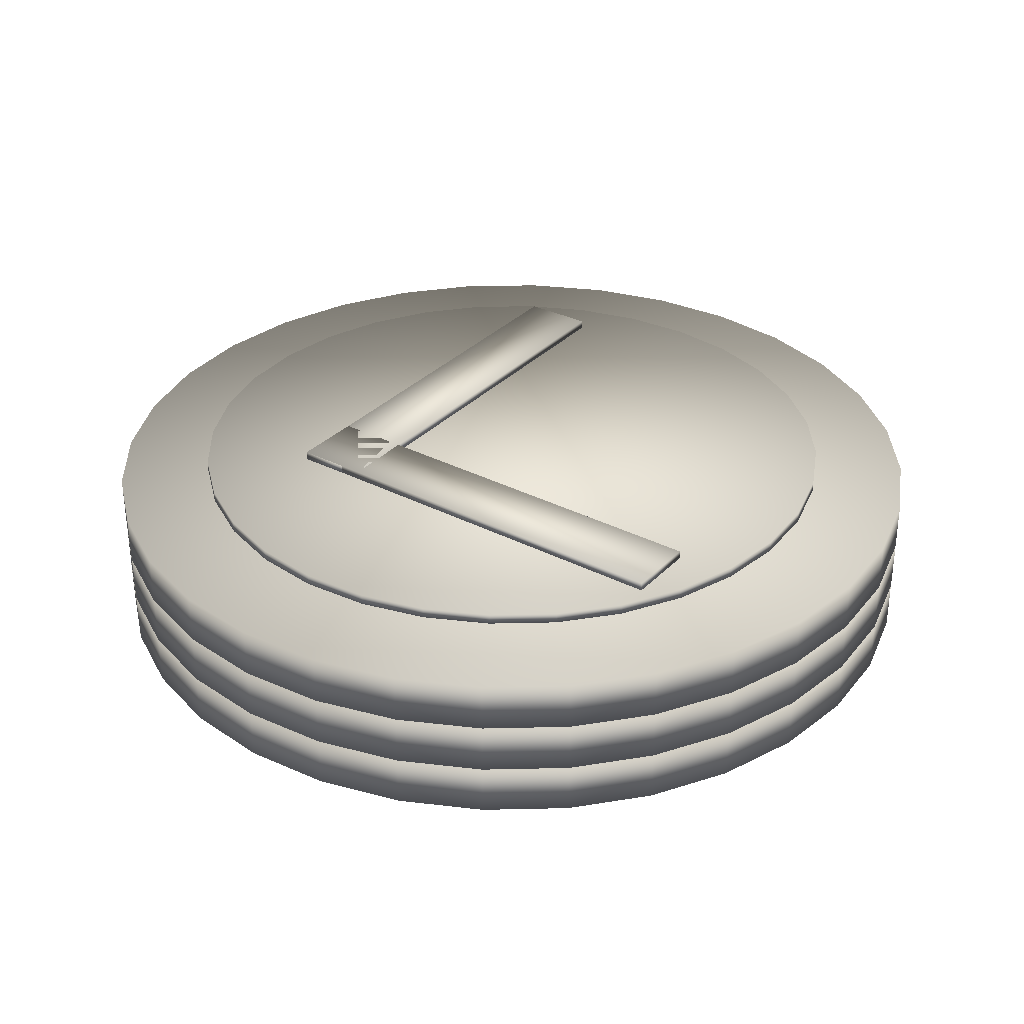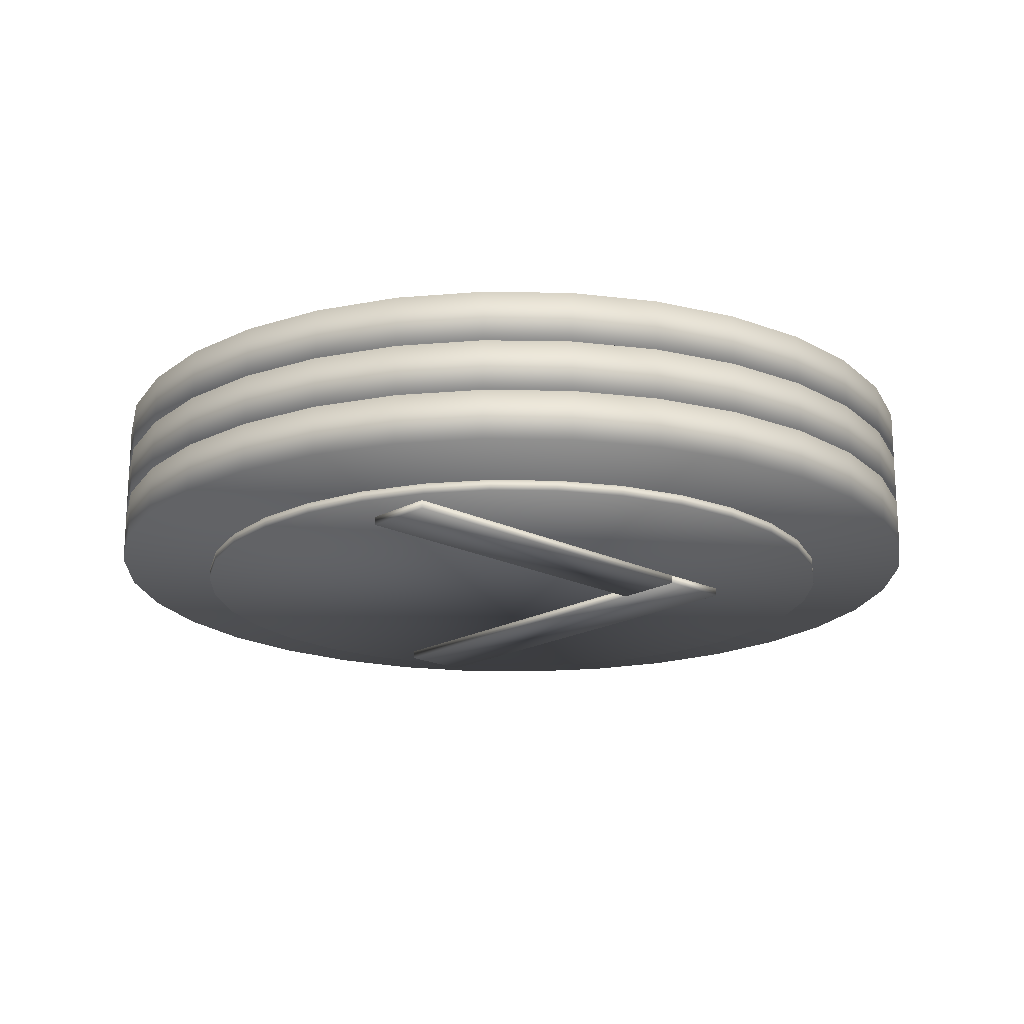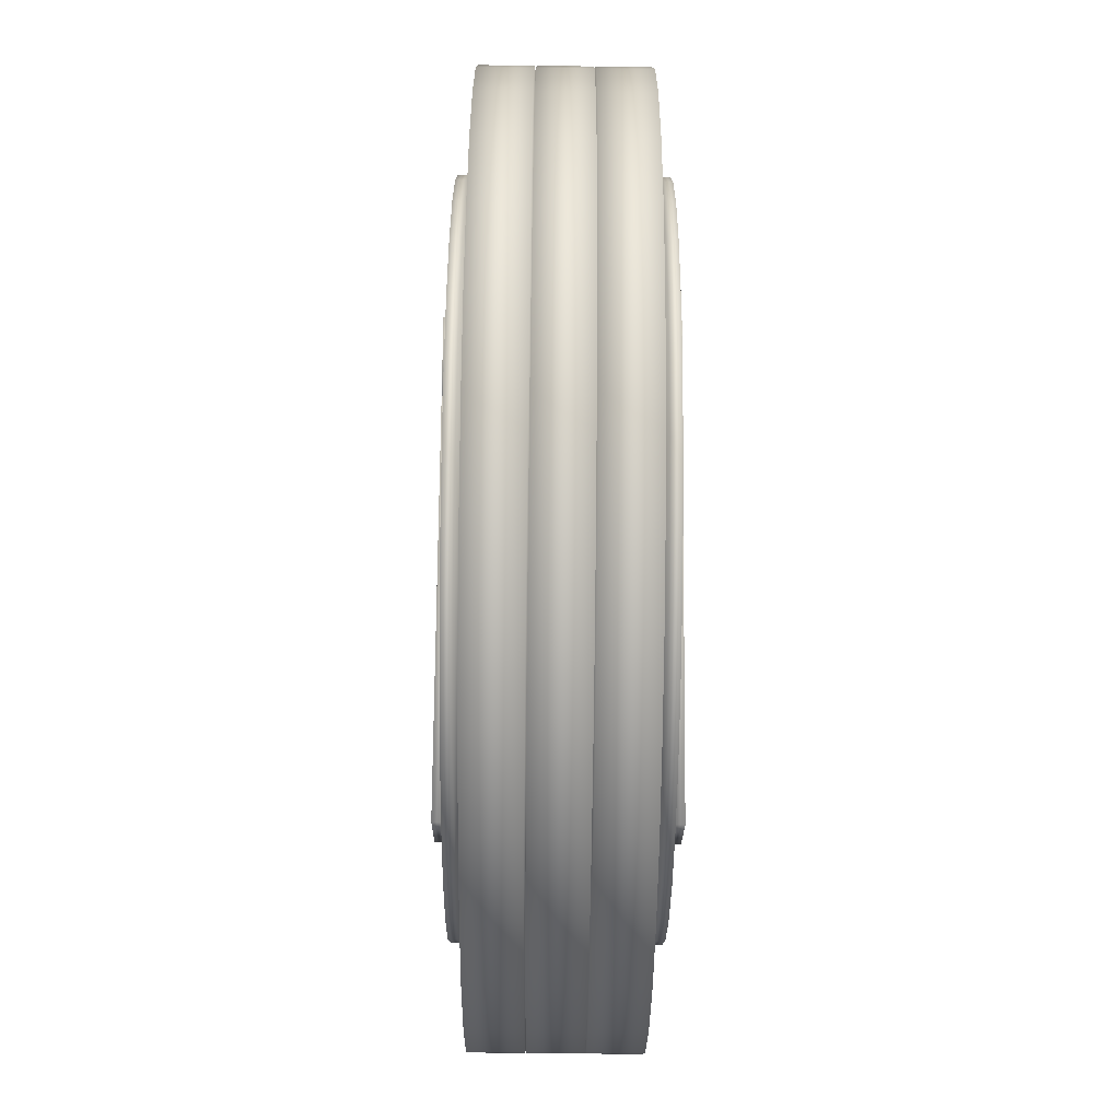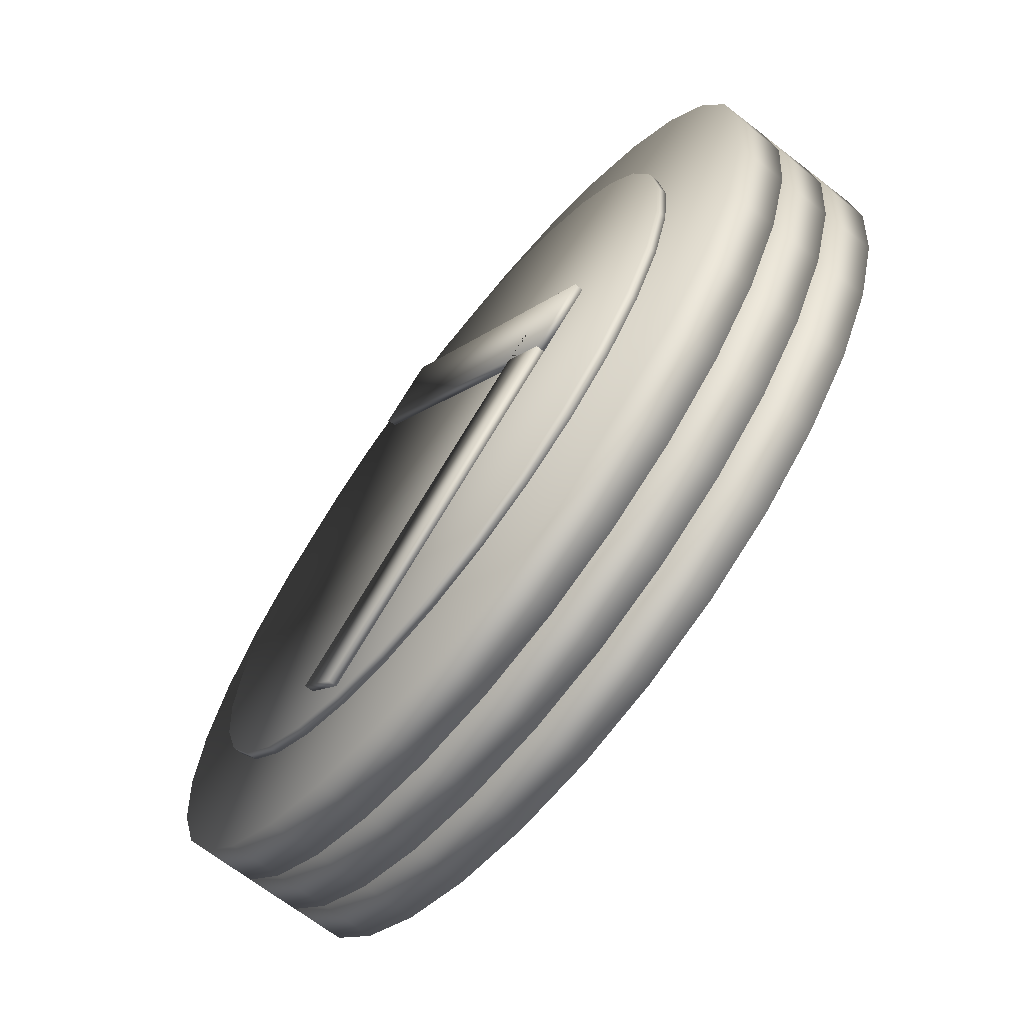
<metadata>
{"format":"obj","ext":"obj","renderer":"f3d","projection":"perspective","resolution":1024,"background":"white","views":[{"elev":32.2,"azim":-18.7,"up":"+Y"},{"elev":-18.9,"azim":172.4,"up":"+Y"},{"elev":-72.7,"azim":-90.6,"up":"+Z"},{"elev":-68.1,"azim":-127.8,"up":"+Z"}]}
</metadata>
<code>
o Circle.001_Circle.003
v 0 0.002587 -0.7806
v -0.1523 0.002587 -0.7656
v -0.2987 0.002587 -0.7212
v -0.4337 0.002587 -0.6491
v -0.552 0.002587 -0.552
v -0.6491 0.002587 -0.4337
v -0.7212 0.002587 -0.2987
v -0.7656 0.002587 -0.1523
v -0.7806 0.002587 0
v -0.7656 0.002587 0.1523
v -0.7212 0.002587 0.2987
v -0.6491 0.002587 0.4337
v -0.552 0.002587 0.552
v -0.4337 0.002587 0.6491
v -0.2987 0.002587 0.7212
v -0.1523 0.002587 0.7656
v 0 0.002587 0.7806
v 0.1523 0.002587 0.7656
v 0.2987 0.002587 0.7212
v 0.4337 0.002587 0.6491
v 0.552 0.002587 0.552
v 0.6491 0.002587 0.4337
v 0.7212 0.002587 0.2987
v 0.7656 0.002587 0.1523
v 0.7806 0.002587 -0
v 0.7656 0.002587 -0.1523
v 0.7212 0.002587 -0.2987
v 0.6491 0.002587 -0.4337
v 0.552 0.002587 -0.552
v 0.4337 0.002587 -0.6491
v 0.2987 0.002587 -0.7212
v 0.1523 0.002587 -0.7656
v 0 -0.02131 -0.7806
v -0.1523 -0.02131 -0.7656
v -0.2987 -0.02131 -0.7212
v -0.4337 -0.02131 -0.6491
v -0.552 -0.02131 -0.552
v -0.6491 -0.02131 -0.4337
v -0.7212 -0.02131 -0.2987
v -0.7656 -0.02131 -0.1523
v -0.7806 -0.02131 0
v -0.7656 -0.02131 0.1523
v -0.7212 -0.02131 0.2987
v -0.6491 -0.02131 0.4337
v -0.552 -0.02131 0.552
v -0.4337 -0.02131 0.6491
v -0.2987 -0.02131 0.7212
v -0.1523 -0.02131 0.7656
v 0 -0.02131 0.7806
v 0.1523 -0.02131 0.7656
v 0.2987 -0.02131 0.7212
v 0.4337 -0.02131 0.6491
v 0.552 -0.02131 0.552
v 0.6491 -0.02131 0.4337
v 0.7212 -0.02131 0.2987
v 0.7656 -0.02131 0.1523
v 0.7806 -0.02131 -0
v 0.7656 -0.02131 -0.1523
v 0.7212 -0.02131 -0.2987
v 0.6491 -0.02131 -0.4337
v 0.552 -0.02131 -0.552
v 0.4337 -0.02131 -0.6491
v 0.2987 -0.02131 -0.7212
v 0.1523 -0.02131 -0.7656
v -0.4249 -0.02205 0.05107
v 0.3948 -0.02205 -0.5445
v -0.5222 -0.02205 -0.08277
v 0.2976 -0.02205 -0.6784
v -0.4249 -0.04153 0.05107
v 0.3948 -0.04153 -0.5445
v -0.5222 -0.04153 -0.08277
v 0.2976 -0.04153 -0.6784
v -0.5224 -0.02205 -0.08513
v 0.0646 -0.02205 0.7408
v -0.3875 -0.02205 -0.181
v 0.1994 -0.02205 0.645
v -0.5224 -0.04153 -0.08513
v 0.0646 -0.04153 0.7408
v -0.3875 -0.04153 -0.181
v 0.1994 -0.04153 0.645
v -0.000244 0.1328 -1
v -0.1953 0.1328 -0.9808
v -0.3829 0.1328 -0.9239
v -0.5558 0.1328 -0.8315
v -0.7074 0.1328 -0.7071
v -0.8317 0.1328 -0.5556
v -0.9241 0.1328 -0.3827
v -0.981 0.1328 -0.1951
v -1 0.1328 0
v -0.981 0.1328 0.1951
v -0.9241 0.1328 0.3827
v -0.8317 0.1328 0.5556
v -0.7074 0.1328 0.7071
v -0.5558 0.1328 0.8315
v -0.3829 0.1328 0.9239
v -0.1953 0.1328 0.9808
v -0.000244 0.1328 1
v 0.1948 0.1328 0.9808
v 0.3824 0.1328 0.9239
v 0.5553 0.1328 0.8315
v 0.7069 0.1328 0.7071
v 0.8312 0.1328 0.5556
v 0.9236 0.1328 0.3827
v 0.9805 0.1328 0.1951
v 0.9998 0.1328 -0
v 0.9805 0.1328 -0.1951
v 0.9236 0.1328 -0.3827
v 0.8312 0.1328 -0.5556
v 0.7069 0.1328 -0.7071
v 0.5553 0.1328 -0.8315
v 0.3824 0.1328 -0.9239
v 0.1948 0.1328 -0.9808
v -0.000244 0.01869 -1
v -0.1953 0.01869 -0.9808
v -0.3829 0.01869 -0.9239
v -0.5558 0.01869 -0.8315
v -0.7074 0.01869 -0.7071
v -0.8317 0.01869 -0.5556
v -0.9241 0.01869 -0.3827
v -0.981 0.01869 -0.1951
v -1 0.01869 0
v -0.981 0.01869 0.1951
v -0.9241 0.01869 0.3827
v -0.8317 0.01869 0.5556
v -0.7074 0.01869 0.7071
v -0.5558 0.01869 0.8315
v -0.3829 0.01869 0.9239
v -0.1953 0.01869 0.9808
v -0.000244 0.01869 1
v 0.1948 0.01869 0.9808
v 0.3824 0.01869 0.9239
v 0.5553 0.01869 0.8315
v 0.7069 0.01869 0.7071
v 0.8312 0.01869 0.5556
v 0.9236 0.01869 0.3827
v 0.9805 0.01869 0.1951
v 0.9998 0.01869 -0
v 0.9805 0.01869 -0.1951
v 0.9236 0.01869 -0.3827
v 0.8312 0.01869 -0.5556
v 0.7069 0.01869 -0.7071
v 0.5553 0.01869 -0.8315
v 0.3824 0.01869 -0.9239
v 0.1948 0.01869 -0.9808
v 0 0.3832 -0.7806
v -0.1523 0.3832 -0.7656
v -0.2987 0.3832 -0.7212
v -0.4337 0.3832 -0.6491
v -0.552 0.3832 -0.552
v -0.6491 0.3832 -0.4337
v -0.7212 0.3832 -0.2987
v -0.7656 0.3832 -0.1523
v -0.7806 0.3832 0
v -0.7656 0.3832 0.1523
v -0.7212 0.3832 0.2987
v -0.6491 0.3832 0.4337
v -0.552 0.3832 0.552
v -0.4337 0.3832 0.6491
v -0.2987 0.3832 0.7212
v -0.1523 0.3832 0.7656
v 0 0.3832 0.7806
v 0.1523 0.3832 0.7656
v 0.2987 0.3832 0.7212
v 0.4337 0.3832 0.6491
v 0.552 0.3832 0.552
v 0.6491 0.3832 0.4337
v 0.7212 0.3832 0.2987
v 0.7656 0.3832 0.1523
v 0.7806 0.3832 0
v 0.7656 0.3832 -0.1523
v 0.7212 0.3832 -0.2987
v 0.6491 0.3832 -0.4337
v 0.552 0.3832 -0.552
v 0.4337 0.3832 -0.6491
v 0.2987 0.3832 -0.7212
v 0.1523 0.3832 -0.7656
v 0 0.4071 -0.7806
v -0.1523 0.4071 -0.7656
v -0.2987 0.4071 -0.7212
v -0.4337 0.4071 -0.6491
v -0.552 0.4071 -0.552
v -0.6491 0.4071 -0.4337
v -0.7212 0.4071 -0.2987
v -0.7656 0.4071 -0.1523
v -0.7806 0.4071 0
v -0.7656 0.4071 0.1523
v -0.7212 0.4071 0.2987
v -0.6491 0.4071 0.4337
v -0.552 0.4071 0.552
v -0.4337 0.4071 0.6491
v -0.2987 0.4071 0.7212
v -0.1523 0.4071 0.7656
v 0 0.4071 0.7806
v 0.1523 0.4071 0.7656
v 0.2987 0.4071 0.7212
v 0.4337 0.4071 0.6491
v 0.552 0.4071 0.552
v 0.6491 0.4071 0.4337
v 0.7212 0.4071 0.2987
v 0.7656 0.4071 0.1523
v 0.7806 0.4071 0
v 0.7656 0.4071 -0.1523
v 0.7212 0.4071 -0.2987
v 0.6491 0.4071 -0.4337
v 0.552 0.4071 -0.552
v 0.4337 0.4071 -0.6491
v 0.2987 0.4071 -0.7212
v 0.1523 0.4071 -0.7656
v -0.4249 0.4078 0.05107
v 0.3948 0.4078 -0.5445
v -0.5222 0.4078 -0.08277
v 0.2976 0.4078 -0.6784
v -0.4249 0.4273 0.05107
v 0.3948 0.4273 -0.5445
v -0.5222 0.4273 -0.08277
v 0.2976 0.4273 -0.6784
v -0.5224 0.4078 -0.08513
v 0.0646 0.4078 0.7408
v -0.3875 0.4078 -0.181
v 0.1994 0.4078 0.645
v -0.5224 0.4273 -0.08513
v 0.0646 0.4273 0.7408
v -0.3875 0.4273 -0.181
v 0.1994 0.4273 0.645
v -0.000244 0.253 -1
v -0.1953 0.253 -0.9808
v -0.3829 0.253 -0.9239
v -0.5558 0.253 -0.8315
v -0.7074 0.253 -0.7071
v -0.8317 0.253 -0.5556
v -0.9241 0.253 -0.3827
v -0.981 0.253 -0.1951
v -1 0.253 0
v -0.981 0.253 0.1951
v -0.9241 0.253 0.3827
v -0.8317 0.253 0.5556
v -0.7074 0.253 0.7071
v -0.5558 0.253 0.8315
v -0.3829 0.253 0.9239
v -0.1953 0.253 0.9808
v -0.000244 0.253 1
v 0.1948 0.253 0.9808
v 0.3824 0.253 0.9239
v 0.5553 0.253 0.8315
v 0.7069 0.253 0.7071
v 0.8312 0.253 0.5556
v 0.9236 0.253 0.3827
v 0.9805 0.253 0.1951
v 0.9998 0.253 0
v 0.9805 0.253 -0.1951
v 0.9236 0.253 -0.3827
v 0.8312 0.253 -0.5556
v 0.7069 0.253 -0.7071
v 0.5553 0.253 -0.8315
v 0.3824 0.253 -0.9239
v 0.1948 0.253 -0.9808
v -0.000244 0.3671 -1
v -0.1953 0.3671 -0.9808
v -0.3829 0.3671 -0.9239
v -0.5558 0.3671 -0.8315
v -0.7074 0.3671 -0.7071
v -0.8317 0.3671 -0.5556
v -0.9241 0.3671 -0.3827
v -0.981 0.3671 -0.1951
v -1 0.3671 0
v -0.981 0.3671 0.1951
v -0.9241 0.3671 0.3827
v -0.8317 0.3671 0.5556
v -0.7074 0.3671 0.7071
v -0.5558 0.3671 0.8315
v -0.3829 0.3671 0.9239
v -0.1953 0.3671 0.9808
v -0.000244 0.3671 1
v 0.1948 0.3671 0.9808
v 0.3824 0.3671 0.9239
v 0.5553 0.3671 0.8315
v 0.7069 0.3671 0.7071
v 0.8312 0.3671 0.5556
v 0.9236 0.3671 0.3827
v 0.9805 0.3671 0.1951
v 0.9998 0.3671 0
v 0.9805 0.3671 -0.1951
v 0.9236 0.3671 -0.3827
v 0.8312 0.3671 -0.5556
v 0.7069 0.3671 -0.7071
v 0.5553 0.3671 -0.8315
v 0.3824 0.3671 -0.9239
v 0.1948 0.3671 -0.9808
v 0 0.136 -1
v -0.1951 0.136 -0.9808
v -0.3827 0.136 -0.9239
v -0.5556 0.136 -0.8315
v -0.7071 0.136 -0.7071
v -0.8315 0.136 -0.5556
v -0.9239 0.136 -0.3827
v -0.9808 0.136 -0.1951
v -1 0.136 0
v -0.9808 0.136 0.1951
v -0.9239 0.136 0.3827
v -0.8315 0.136 0.5556
v -0.7071 0.136 0.7071
v -0.5556 0.136 0.8315
v -0.3827 0.136 0.9239
v -0.1951 0.136 0.9808
v 0 0.136 1
v 0.1951 0.136 0.9808
v 0.3827 0.136 0.9239
v 0.5556 0.136 0.8315
v 0.7071 0.136 0.7071
v 0.8315 0.136 0.5556
v 0.9239 0.136 0.3827
v 0.9808 0.136 0.1951
v 1 0.136 -0
v 0.9808 0.136 -0.1951
v 0.9239 0.136 -0.3827
v 0.8315 0.136 -0.5556
v 0.7071 0.136 -0.7071
v 0.5556 0.136 -0.8315
v 0.3827 0.136 -0.9239
v 0.1951 0.136 -0.9808
v 0 0.2501 -1
v -0.1951 0.2501 -0.9808
v -0.3827 0.2501 -0.9239
v -0.5556 0.2501 -0.8315
v -0.7071 0.2501 -0.7071
v -0.8315 0.2501 -0.5556
v -0.9239 0.2501 -0.3827
v -0.9808 0.2501 -0.1951
v -1 0.2501 0
v -0.9808 0.2501 0.1951
v -0.9239 0.2501 0.3827
v -0.8315 0.2501 0.5556
v -0.7071 0.2501 0.7071
v -0.5556 0.2501 0.8315
v -0.3827 0.2501 0.9239
v -0.1951 0.2501 0.9808
v 0 0.2501 1
v 0.1951 0.2501 0.9808
v 0.3827 0.2501 0.9239
v 0.5556 0.2501 0.8315
v 0.7071 0.2501 0.7071
v 0.8315 0.2501 0.5556
v 0.9239 0.2501 0.3827
v 0.9808 0.2501 0.1951
v 1 0.2501 -0
v 0.9808 0.2501 -0.1951
v 0.9239 0.2501 -0.3827
v 0.8315 0.2501 -0.5556
v 0.7071 0.2501 -0.7071
v 0.5556 0.2501 -0.8315
v 0.3827 0.2501 -0.9239
v 0.1951 0.2501 -0.9808
f 2 3 4 5 6 7 8 9 10 11 12 13 14 15 16 17 18 19 20 21 22 23 24 25 26 27 28 29 30 31 32 1
f 34 33 64 63 62 61 60 59 58 57 56 55 54 53 52 51 50 49 48 47 46 45 44 43 42 41 40 39 38 37 36 35
f 29 61 62 30
f 16 48 49 17
f 3 35 36 4
f 30 62 63 31
f 17 49 50 18
f 4 36 37 5
f 31 63 64 32
f 18 50 51 19
f 5 37 38 6
f 32 64 33 1
f 19 51 52 20
f 6 38 39 7
f 20 52 53 21
f 7 39 40 8
f 21 53 54 22
f 8 40 41 9
f 22 54 55 23
f 9 41 42 10
f 23 55 56 24
f 10 42 43 11
f 24 56 57 25
f 11 43 44 12
f 25 57 58 26
f 12 44 45 13
f 26 58 59 27
f 13 45 46 14
f 27 59 60 28
f 14 46 47 15
f 1 33 34 2
f 28 60 61 29
f 15 47 48 16
f 2 34 35 3
f 65 66 68 67
f 69 71 72 70
f 68 72 71 67
f 65 69 70 66
f 66 70 72 68
f 67 71 69 65
f 73 74 76 75
f 77 79 80 78
f 76 80 79 75
f 73 77 78 74
f 74 78 80 76
f 75 79 77 73
f 82 83 84 85 86 87 88 89 90 91 92 93 94 95 96 97 98 99 100 101 102 103 104 105 106 107 108 109 110 111 112 81
f 114 113 144 143 142 141 140 139 138 137 136 135 134 133 132 131 130 129 128 127 126 125 124 123 122 121 120 119 118 117 116 115
f 88 120 121 89
f 102 134 135 103
f 89 121 122 90
f 103 135 136 104
f 90 122 123 91
f 104 136 137 105
f 91 123 124 92
f 105 137 138 106
f 92 124 125 93
f 106 138 139 107
f 93 125 126 94
f 107 139 140 108
f 94 126 127 95
f 81 113 114 82
f 108 140 141 109
f 95 127 128 96
f 82 114 115 83
f 109 141 142 110
f 96 128 129 97
f 83 115 116 84
f 110 142 143 111
f 97 129 130 98
f 84 116 117 85
f 111 143 144 112
f 98 130 131 99
f 85 117 118 86
f 112 144 113 81
f 99 131 132 100
f 86 118 119 87
f 100 132 133 101
f 87 119 120 88
f 101 133 134 102
f 146 147 148 149 150 151 152 153 154 155 156 157 158 159 160 161 162 163 164 165 166 167 168 169 170 171 172 173 174 175 176 145
f 178 177 208 207 206 205 204 203 202 201 200 199 198 197 196 195 194 193 192 191 190 189 188 187 186 185 184 183 182 181 180 179
f 173 205 206 174
f 160 192 193 161
f 147 179 180 148
f 174 206 207 175
f 161 193 194 162
f 148 180 181 149
f 175 207 208 176
f 162 194 195 163
f 149 181 182 150
f 176 208 177 145
f 163 195 196 164
f 150 182 183 151
f 164 196 197 165
f 151 183 184 152
f 165 197 198 166
f 152 184 185 153
f 166 198 199 167
f 153 185 186 154
f 167 199 200 168
f 154 186 187 155
f 168 200 201 169
f 155 187 188 156
f 169 201 202 170
f 156 188 189 157
f 170 202 203 171
f 157 189 190 158
f 171 203 204 172
f 158 190 191 159
f 145 177 178 146
f 172 204 205 173
f 159 191 192 160
f 146 178 179 147
f 290 291 292 293 294 295 296 297 298 299 300 301 302 303 304 305 306 307 308 309 310 311 312 313 314 315 316 317 318 319 320 289
f 322 321 352 351 350 349 348 347 346 345 344 343 342 341 340 339 338 337 336 335 334 333 332 331 330 329 328 327 326 325 324 323
f 296 328 329 297
f 310 342 343 311
f 297 329 330 298
f 311 343 344 312
f 298 330 331 299
f 312 344 345 313
f 299 331 332 300
f 313 345 346 314
f 300 332 333 301
f 314 346 347 315
f 301 333 334 302
f 315 347 348 316
f 302 334 335 303
f 289 321 322 290
f 316 348 349 317
f 303 335 336 304
f 290 322 323 291
f 317 349 350 318
f 304 336 337 305
f 291 323 324 292
f 318 350 351 319
f 305 337 338 306
f 292 324 325 293
f 319 351 352 320
f 306 338 339 307
f 293 325 326 294
f 320 352 321 289
f 307 339 340 308
f 294 326 327 295
f 308 340 341 309
f 295 327 328 296
f 309 341 342 310
f 209 210 212 211
f 213 215 216 214
f 212 216 215 211
f 209 213 214 210
f 210 214 216 212
f 211 215 213 209
f 217 218 220 219
f 221 223 224 222
f 220 224 223 219
f 217 221 222 218
f 218 222 224 220
f 219 223 221 217
f 226 227 228 229 230 231 232 233 234 235 236 237 238 239 240 241 242 243 244 245 246 247 248 249 250 251 252 253 254 255 256 225
f 258 257 288 287 286 285 284 283 282 281 280 279 278 277 276 275 274 273 272 271 270 269 268 267 266 265 264 263 262 261 260 259
f 232 264 265 233
f 246 278 279 247
f 233 265 266 234
f 247 279 280 248
f 234 266 267 235
f 248 280 281 249
f 235 267 268 236
f 249 281 282 250
f 236 268 269 237
f 250 282 283 251
f 237 269 270 238
f 251 283 284 252
f 238 270 271 239
f 225 257 258 226
f 252 284 285 253
f 239 271 272 240
f 226 258 259 227
f 253 285 286 254
f 240 272 273 241
f 227 259 260 228
f 254 286 287 255
f 241 273 274 242
f 228 260 261 229
f 255 287 288 256
f 242 274 275 243
f 229 261 262 230
f 256 288 257 225
f 243 275 276 244
f 230 262 263 231
f 244 276 277 245
f 231 263 264 232
f 245 277 278 246

</code>
